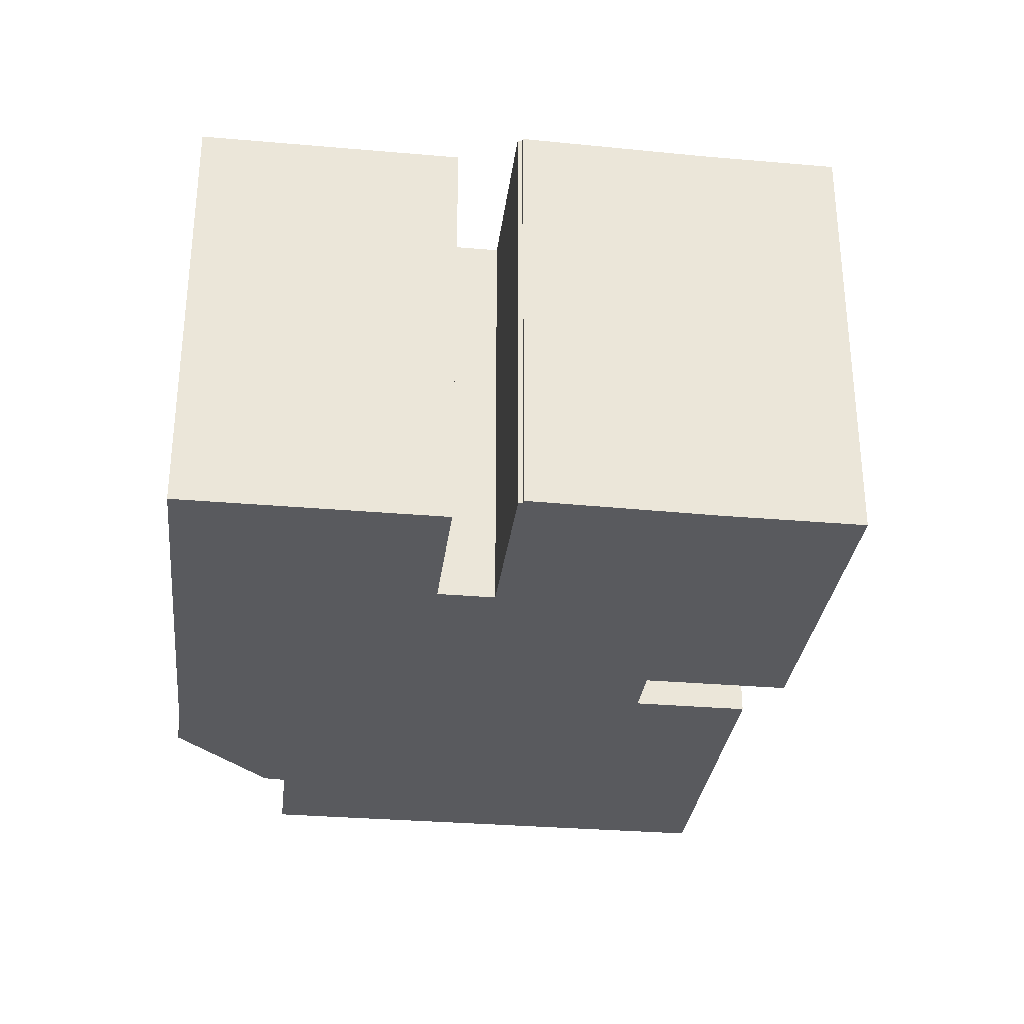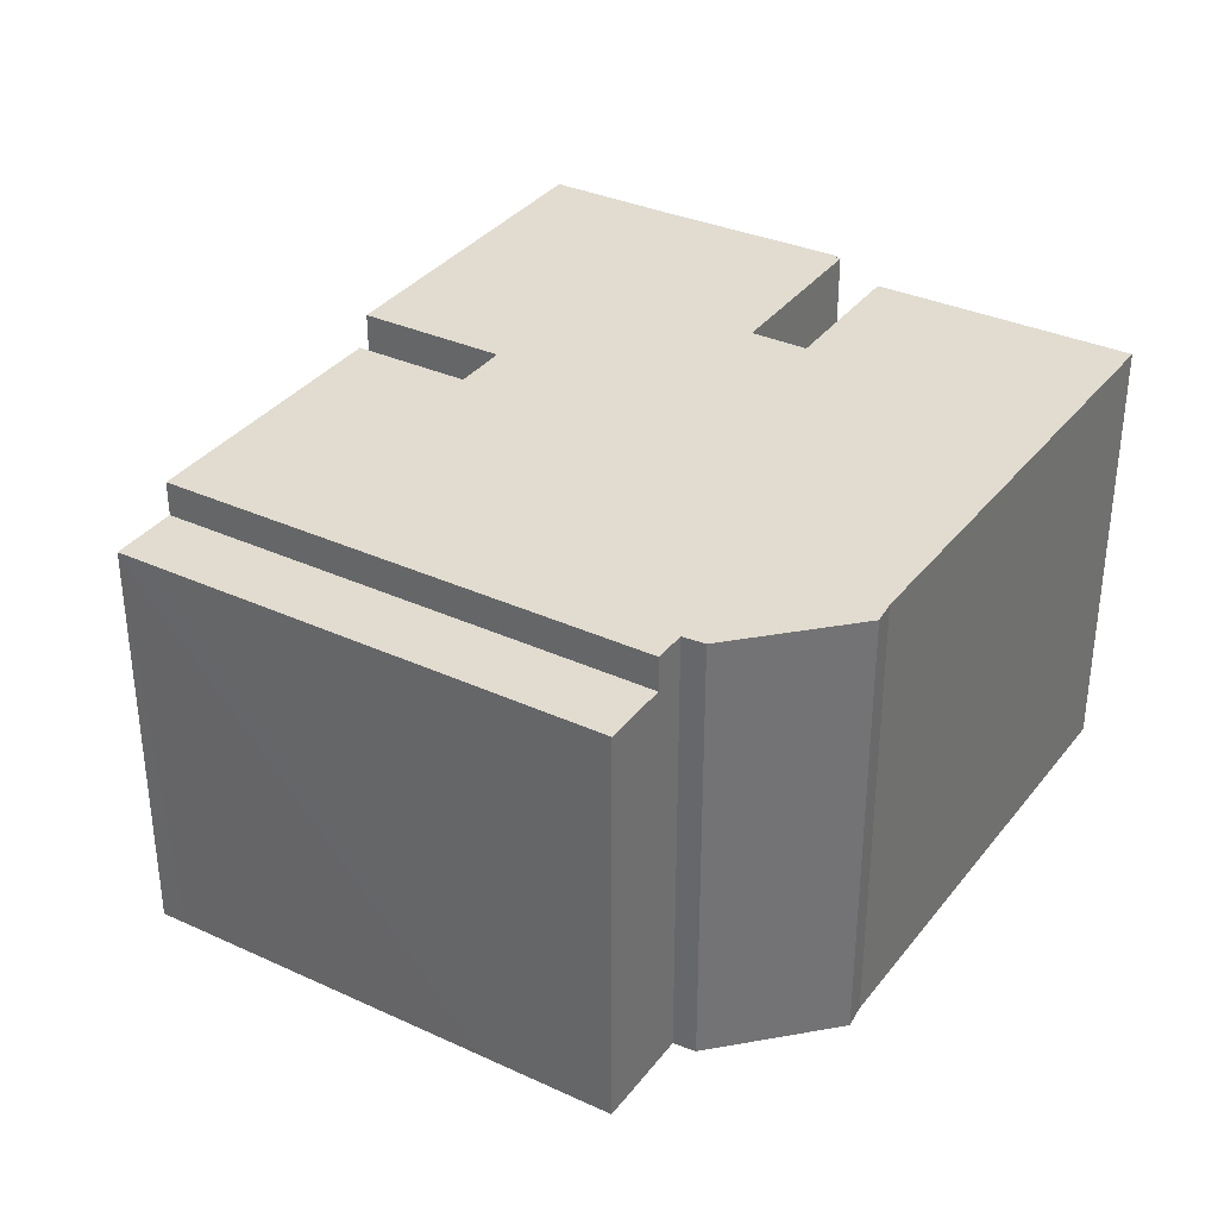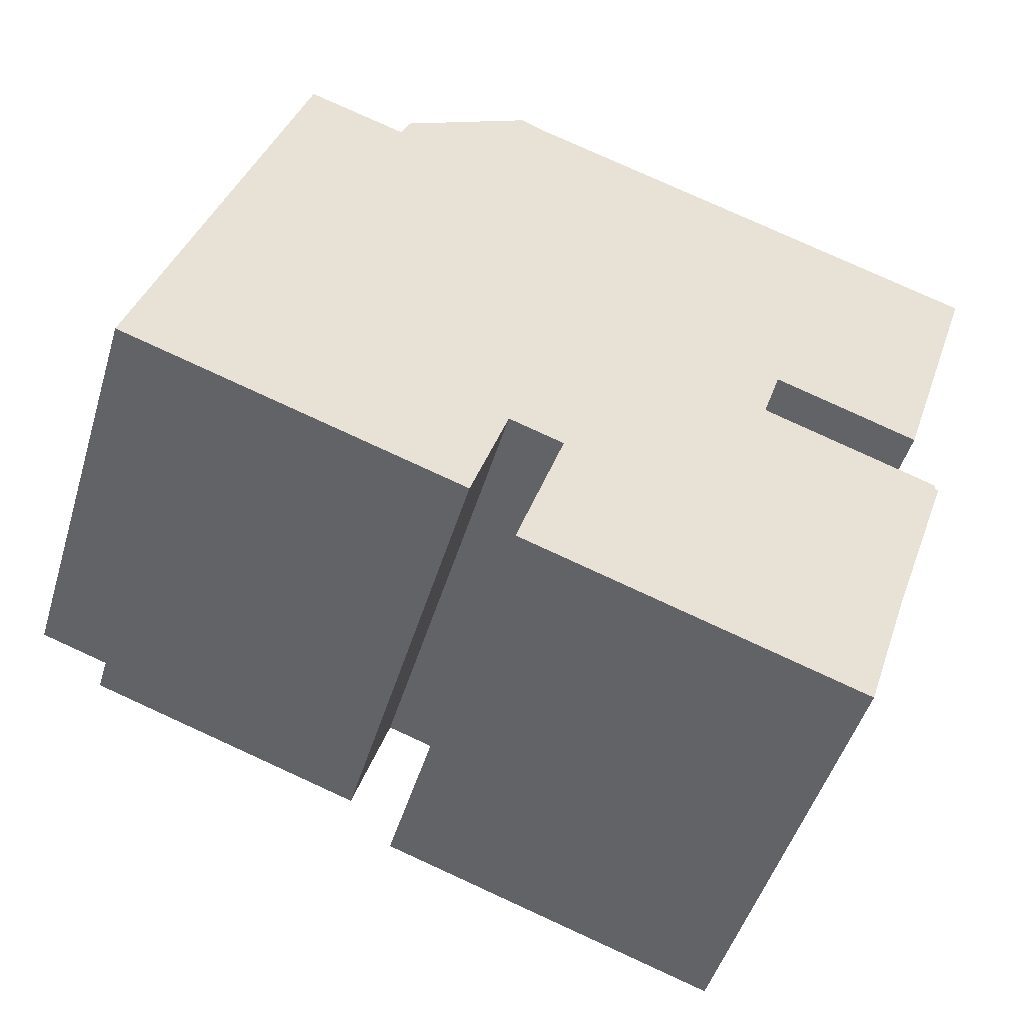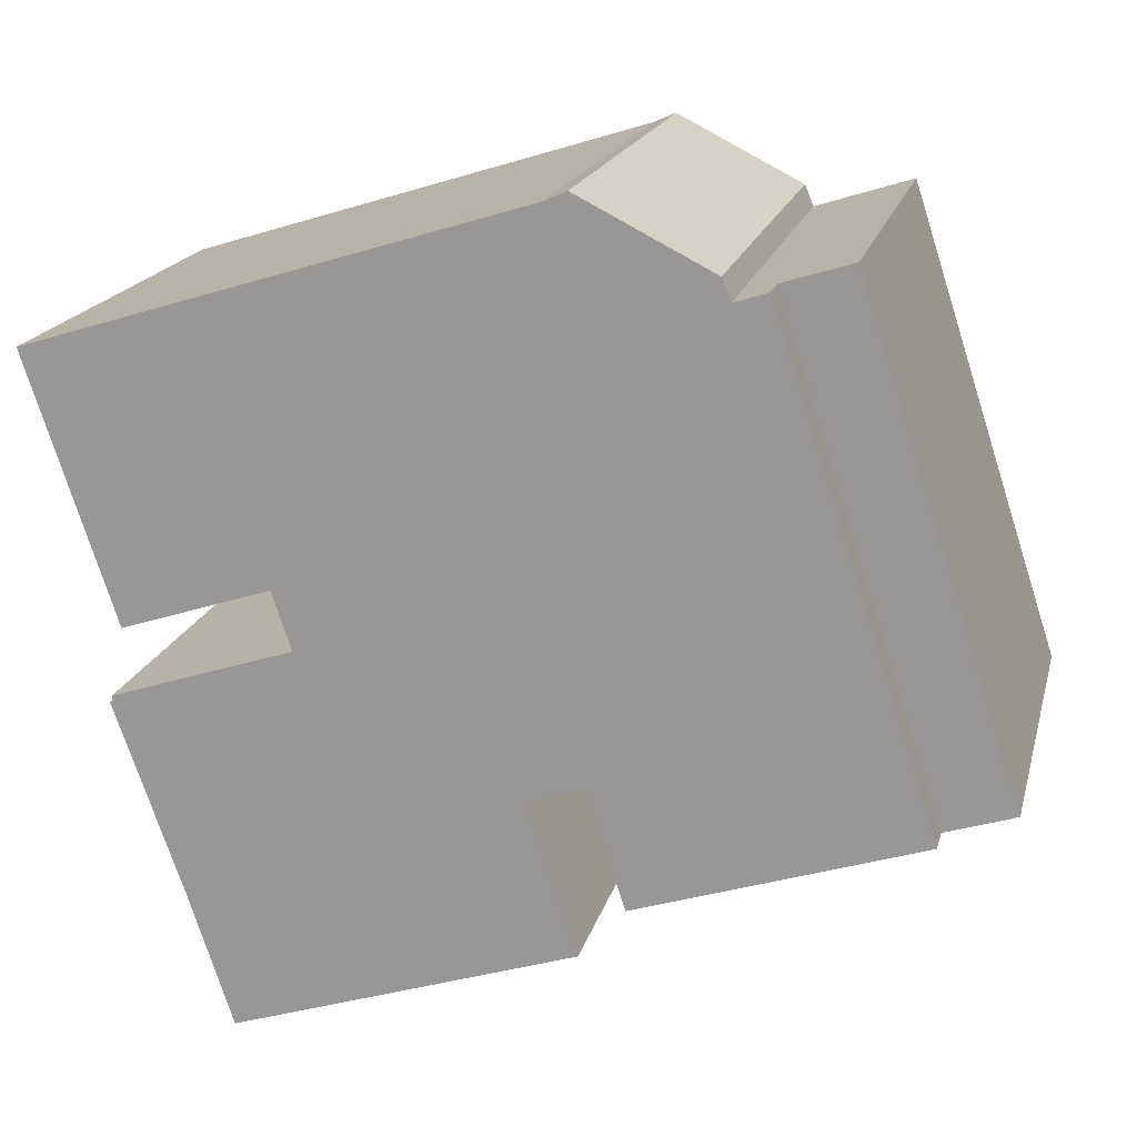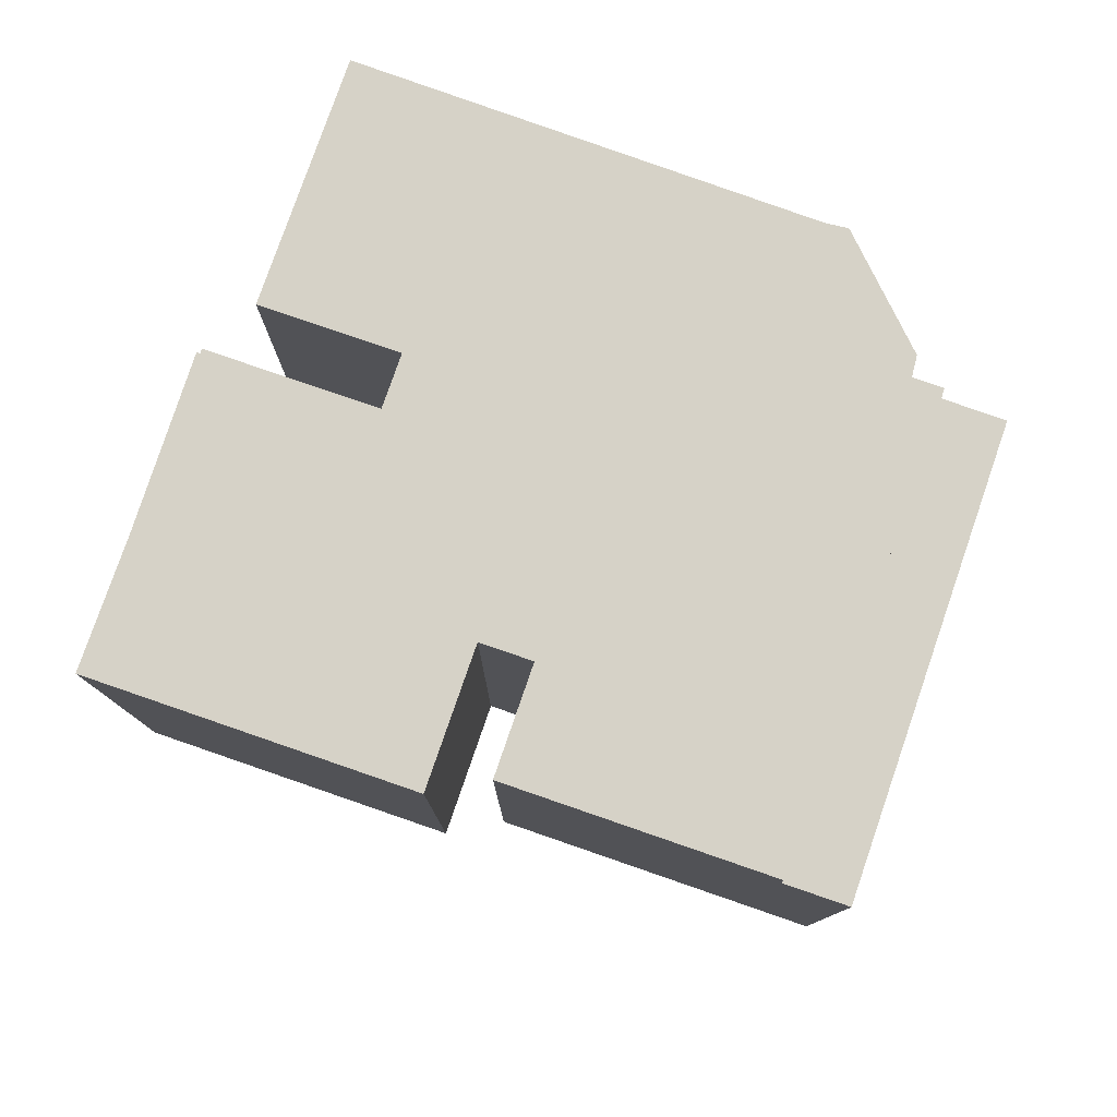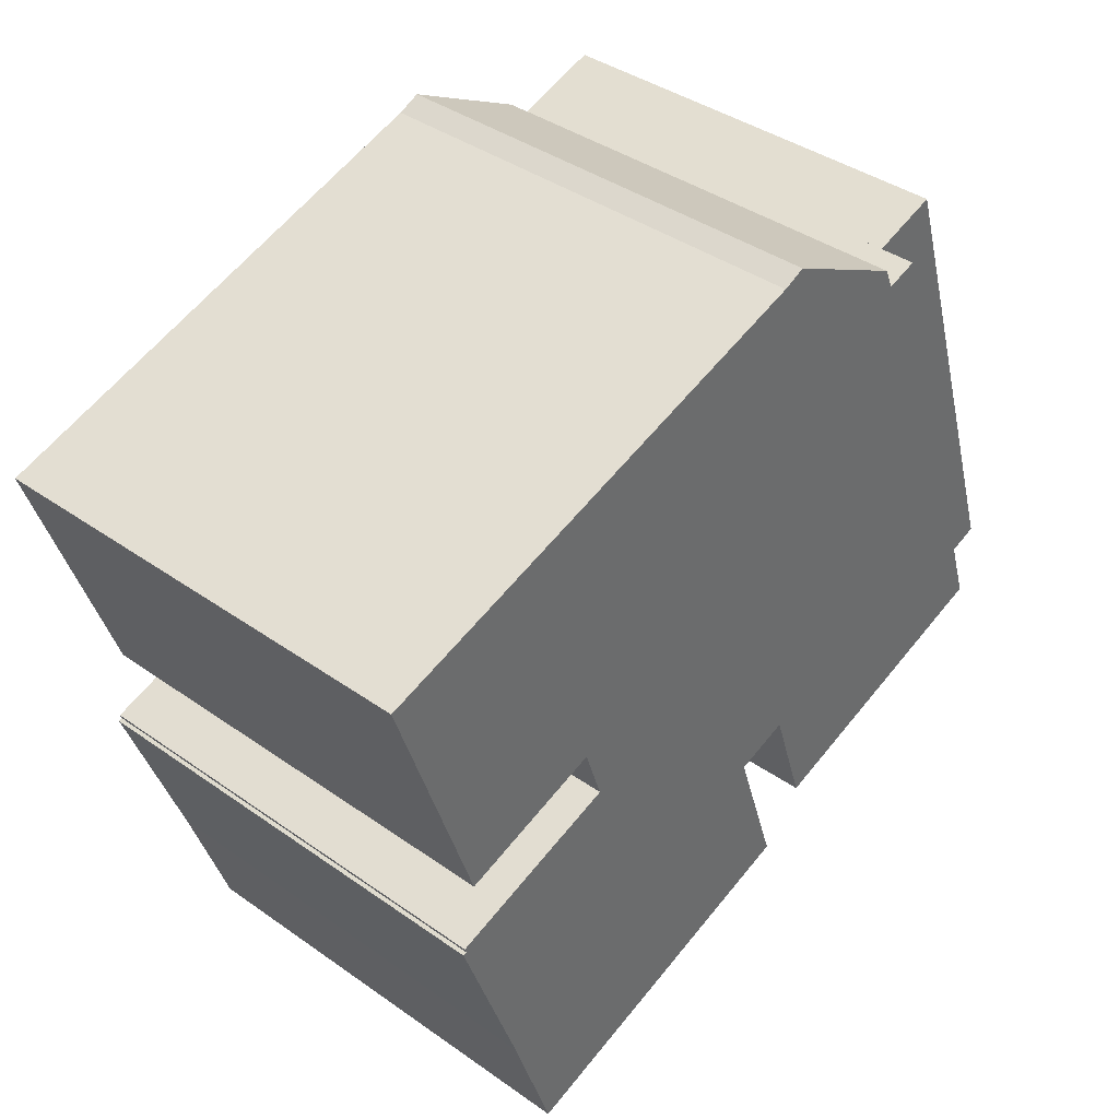
<metadata>
{"format":"obj","ext":"obj","renderer":"f3d","projection":"perspective","resolution":1024,"background":"white","views":[{"elev":-31.3,"azim":101.2,"up":"+Y"},{"elev":34.4,"azim":-40.2,"up":"+Y"},{"elev":-48.3,"azim":-16.6,"up":"+Z"},{"elev":18.3,"azim":-166.3,"up":"+Z"},{"elev":78.6,"azim":-142.7,"up":"+Y"},{"elev":39.3,"azim":131.4,"up":"+Z"}]}
</metadata>
<code>
v  4.348 10.7 7.861
v  5.349 10.7 10.92
v  6.111 10.7 10.68
v  9.947 10.7 12.5
v  6.326 10.7 11.18
v  9.415 10.7 12.74
v  12.82 10.7 11.61
v  21.41 10.7 8.923
v  19.42 10.7 2.882
v  15.93 10.7 3.929
v  19.31 10.7 2.812
v  19.39 10.7 2.81
v  19.38 10.7 2.786
v  19.76 10.7 1.038
v  10.34 10.7 -0.411
v  9.039 10.7 0.019
v  18.23 10.7 -3.307
v  9.191 10.7 -3.886
v  17.17 10.7 -6.521
v  1.603 10.7 -0.53
v  15.48 10.7 2.581
v  18.86 10.7 1.463
v  19.71 10.7 1.182
v  19.68 10.7 1.071
v  8.144 10.7 -2.691
v  8.013 10.7 -2.648
v  15.48 -1.58e-16 2.581
v  19.71 -7.238e-17 1.182
v  18.86 -8.958e-17 1.463
v  19.68 -6.558e-17 1.071
v  19.76 -6.356e-17 1.038
v  5.349 -6.686e-16 10.92
v  6.111 -6.537e-16 10.68
v  9.947 -7.656e-16 12.5
v  21.41 -5.464e-16 8.923
v  12.82 -7.106e-16 11.61
v  18.23 2.025e-16 -3.307
v  17.17 3.993e-16 -6.521
v  9.039 -1.163e-18 0.019
v  8.144 1.648e-16 -2.691
v  19.42 -1.765e-16 2.882
v  19.38 -1.706e-16 2.786
v  19.39 -1.721e-16 2.81
v  15.93 -2.406e-16 3.929
v  9.191 2.379e-16 -3.886
v  10.34 2.517e-17 -0.411
v  1.603 3.245e-17 -0.53
v  8.013 1.621e-16 -2.648
v  19.31 -1.722e-16 2.812
v  4.348 -4.813e-16 7.861
v  6.326 -6.848e-16 11.18
v  9.415 -7.802e-16 12.74
v  0 9.88 6.05e-16
v  4.348 9.88 7.861
v  1.603 9.88 -0.53
v  0.196 9.88 0.592
v  2.746 9.88 8.39
v  5.349 9.88 10.92
v  3.741 9.88 11.43
v  3.741 -7.001e-16 11.43
v  2.746 -5.137e-16 8.39
v  0.196 -3.625e-17 0.592
v  0 0 0
g defaultobject
f 1 2 3
f 4 5 6
f 5 4 7
f 5 7 8
f 5 8 9
f 5 9 3
f 3 9 1
f 1 9 10
f 10 9 11
f 11 9 12
f 11 12 13
f 14 15 16
f 15 14 17
f 15 17 18
f 18 17 19
f 10 20 1
f 20 10 21
f 20 21 22
f 20 22 23
f 20 23 24
f 20 24 14
f 20 14 16
f 20 16 25
f 20 25 26
f 27 22 21
f 22 27 23
f 23 27 28
f 28 27 29
f 30 14 24
f 14 30 31
f 32 3 2
f 3 32 33
f 34 7 4
f 7 34 8
f 8 34 35
f 35 34 36
f 28 24 23
f 24 28 30
f 31 17 14
f 17 31 37
f 37 19 17
f 19 37 38
f 39 25 16
f 25 39 40
f 35 9 8
f 9 35 12
f 12 35 13
f 13 35 41
f 13 41 42
f 42 41 43
f 44 21 10
f 21 44 27
f 38 18 19
f 18 38 45
f 46 16 15
f 16 46 39
f 40 26 25
f 26 40 20
f 20 40 47
f 47 40 48
f 42 11 13
f 11 42 10
f 10 42 44
f 44 42 49
f 45 15 18
f 15 45 46
f 47 1 20
f 1 47 2
f 2 47 32
f 32 47 50
f 33 5 3
f 5 33 51
f 51 6 5
f 6 51 52
f 52 4 6
f 4 52 34
f 29 30 28
f 51 46 52
f 46 51 39
f 39 51 40
f 40 51 33
f 40 33 32
f 40 32 48
f 48 32 47
f 47 32 50
f 36 41 35
f 41 36 43
f 43 36 42
f 42 36 49
f 49 36 44
f 44 36 27
f 27 36 38
f 38 36 46
f 38 46 45
f 46 36 34
f 46 34 52
f 30 37 31
f 37 30 29
f 37 29 27
f 37 27 38
f 53 54 55
f 54 53 56
f 54 56 57
f 54 57 58
f 58 57 59
f 57 60 59
f 60 57 56
f 60 56 61
f 61 56 53
f 61 53 62
f 62 53 63
f 60 58 59
f 58 60 32
f 32 54 58
f 54 32 55
f 55 32 47
f 47 32 50
f 47 53 55
f 53 47 63
f 60 50 32
f 50 60 61
f 50 61 62
f 50 62 47
f 47 62 63

</code>
